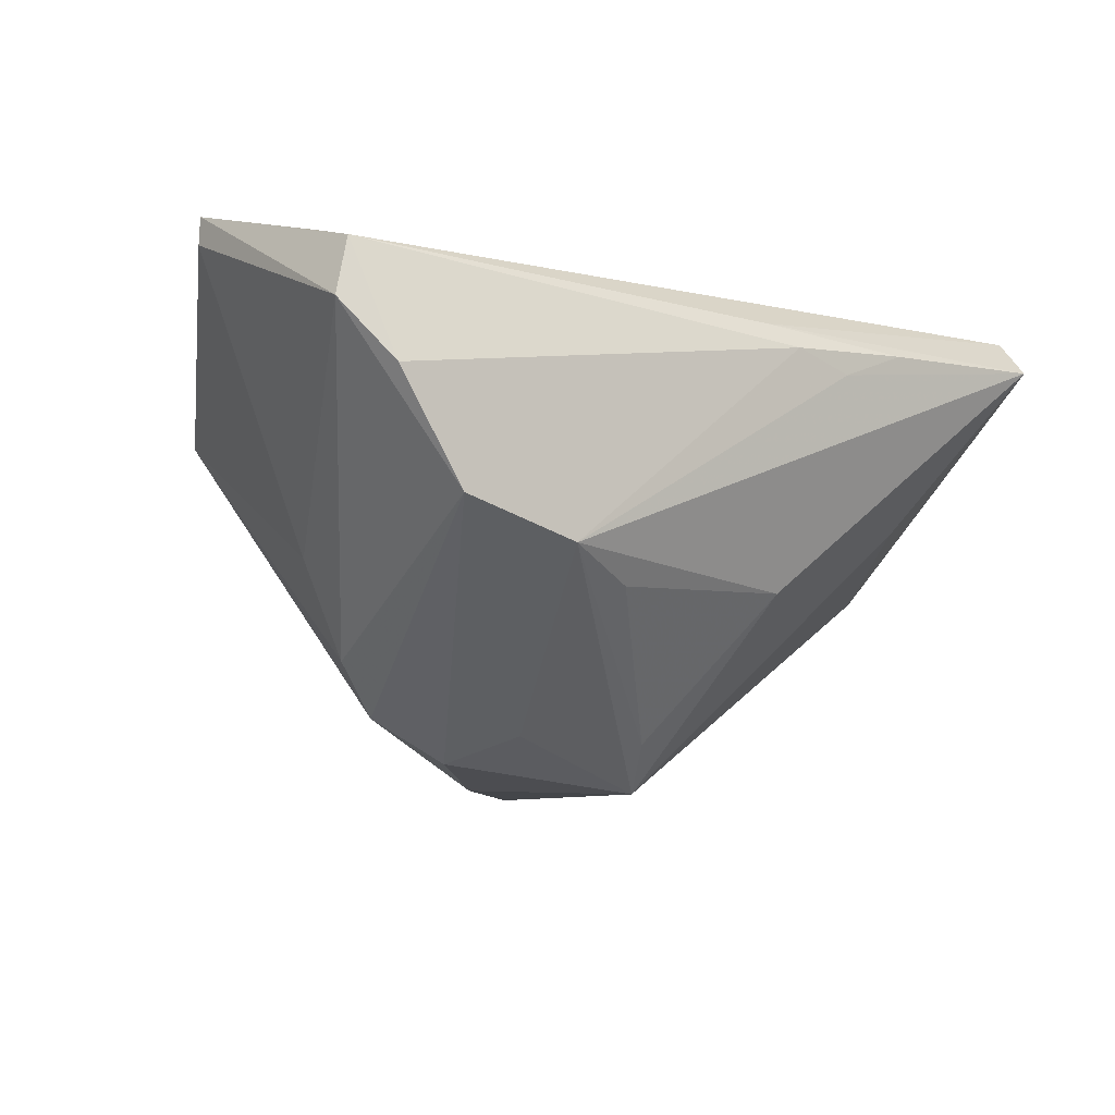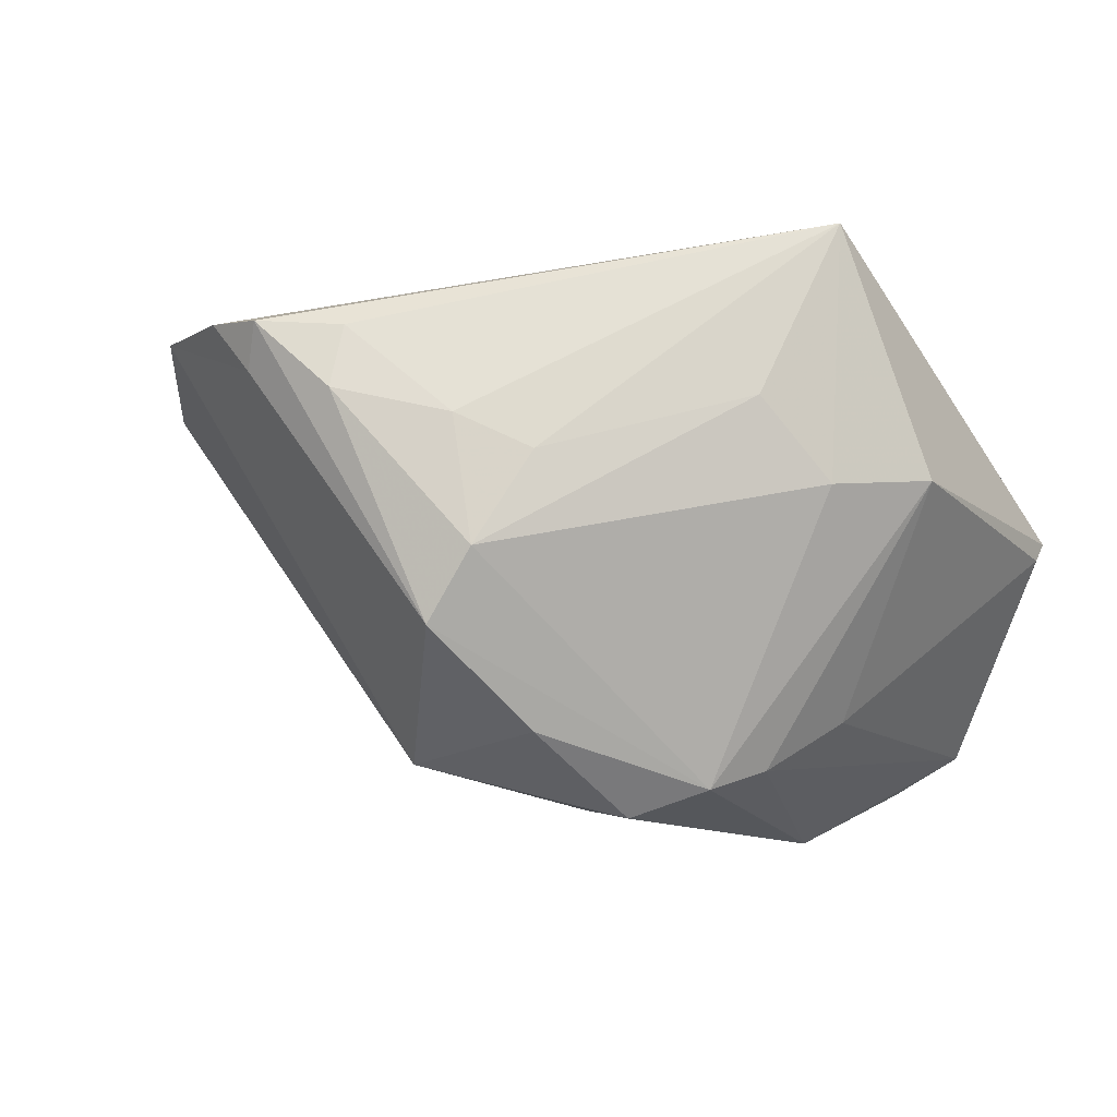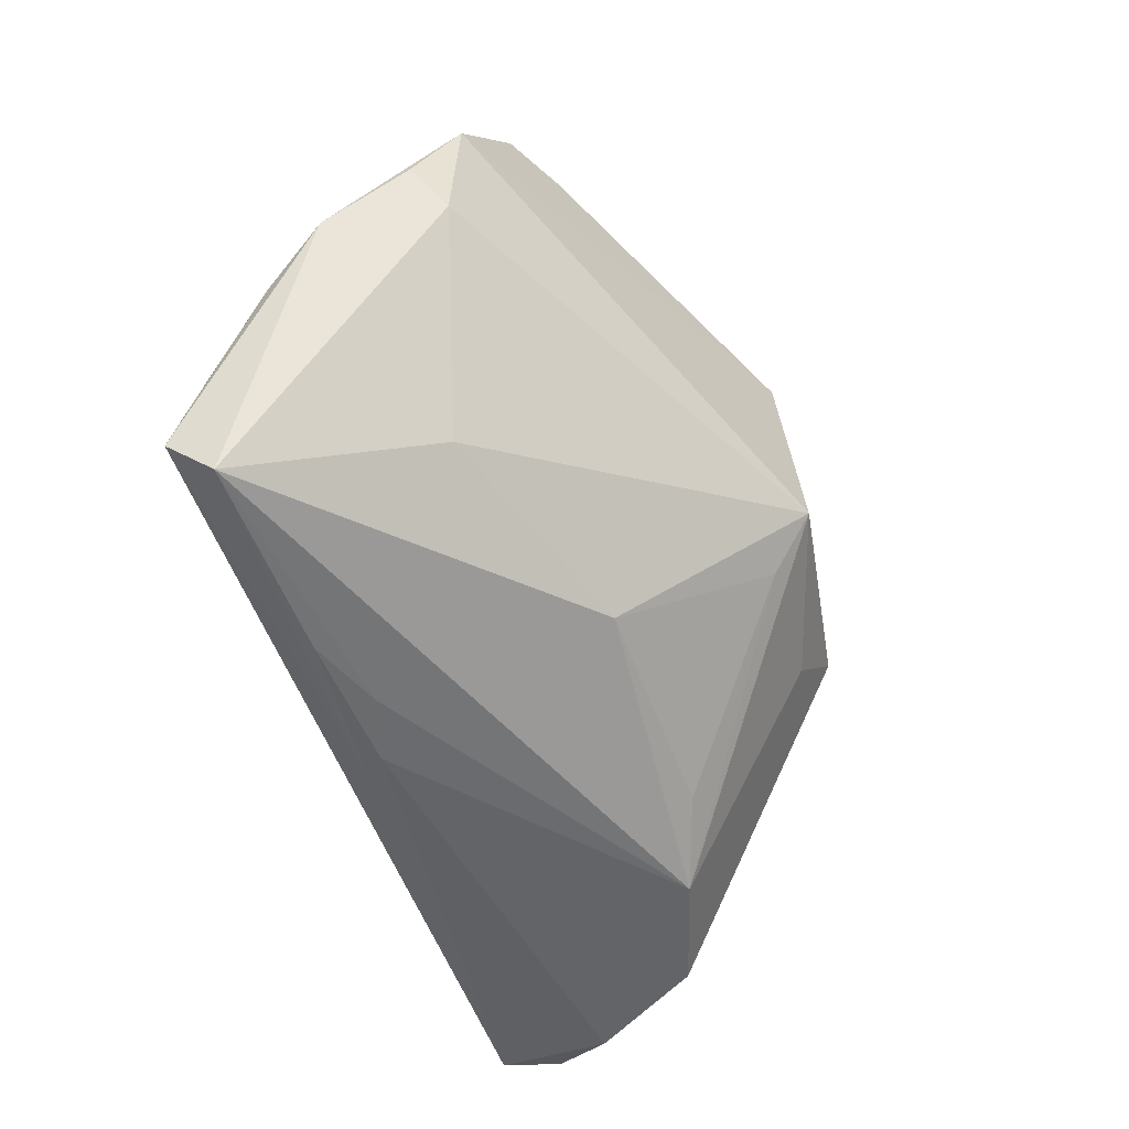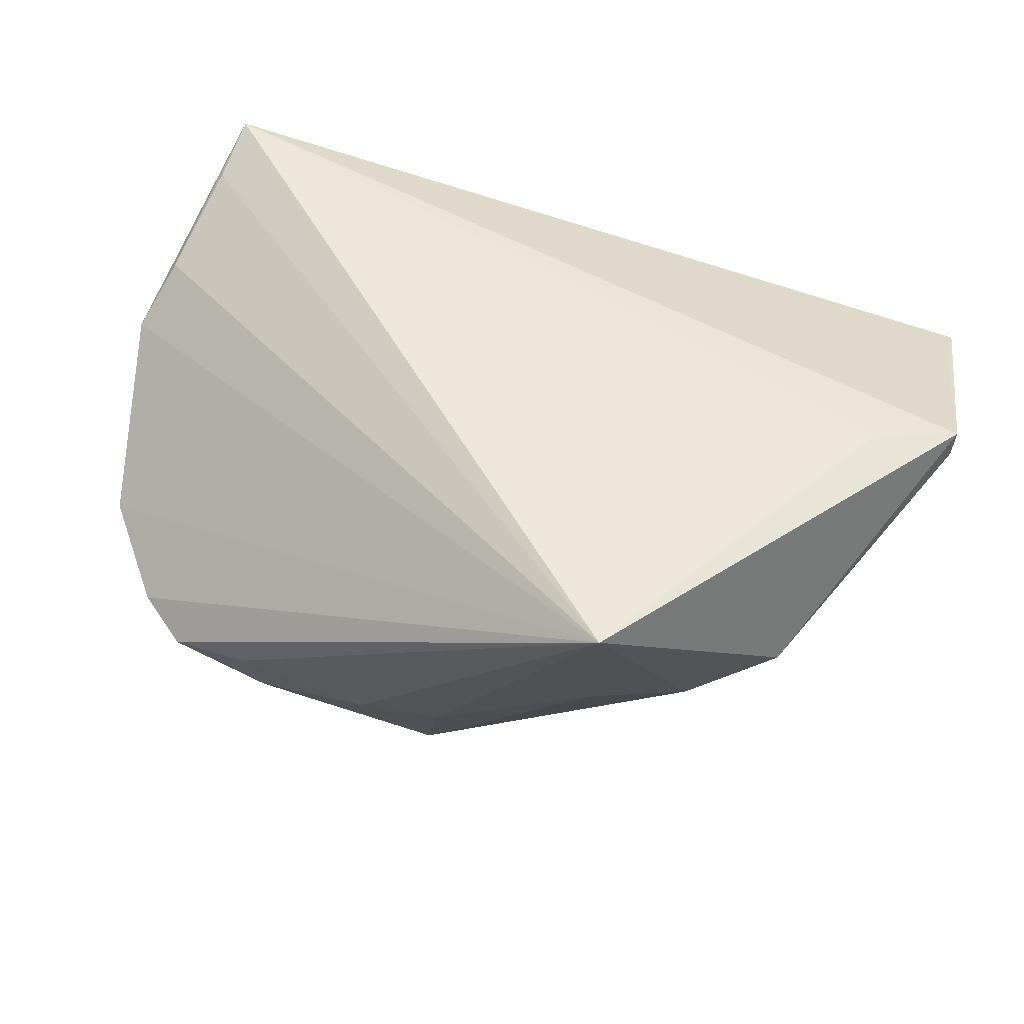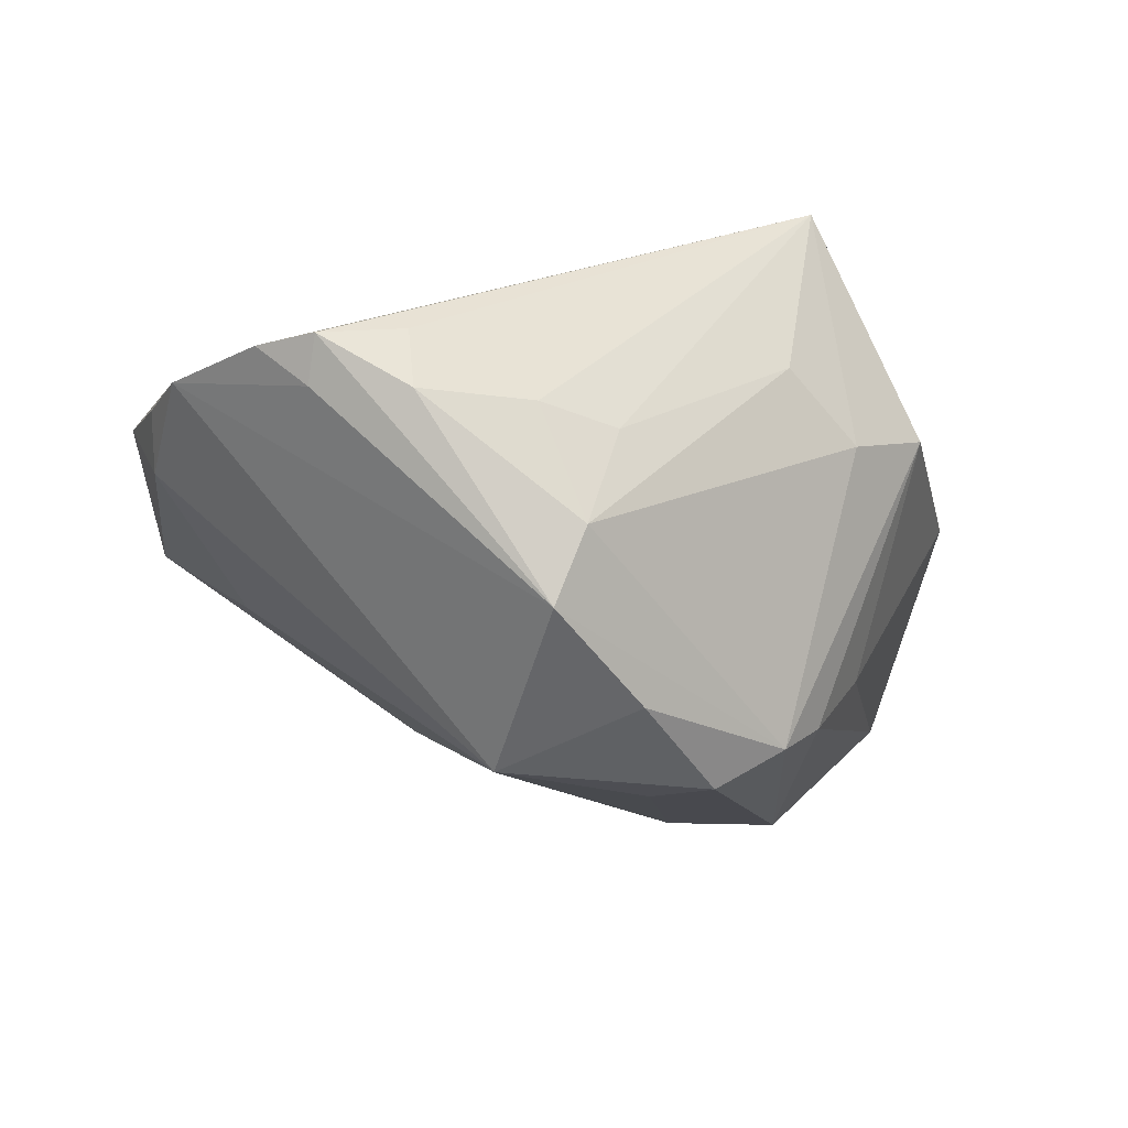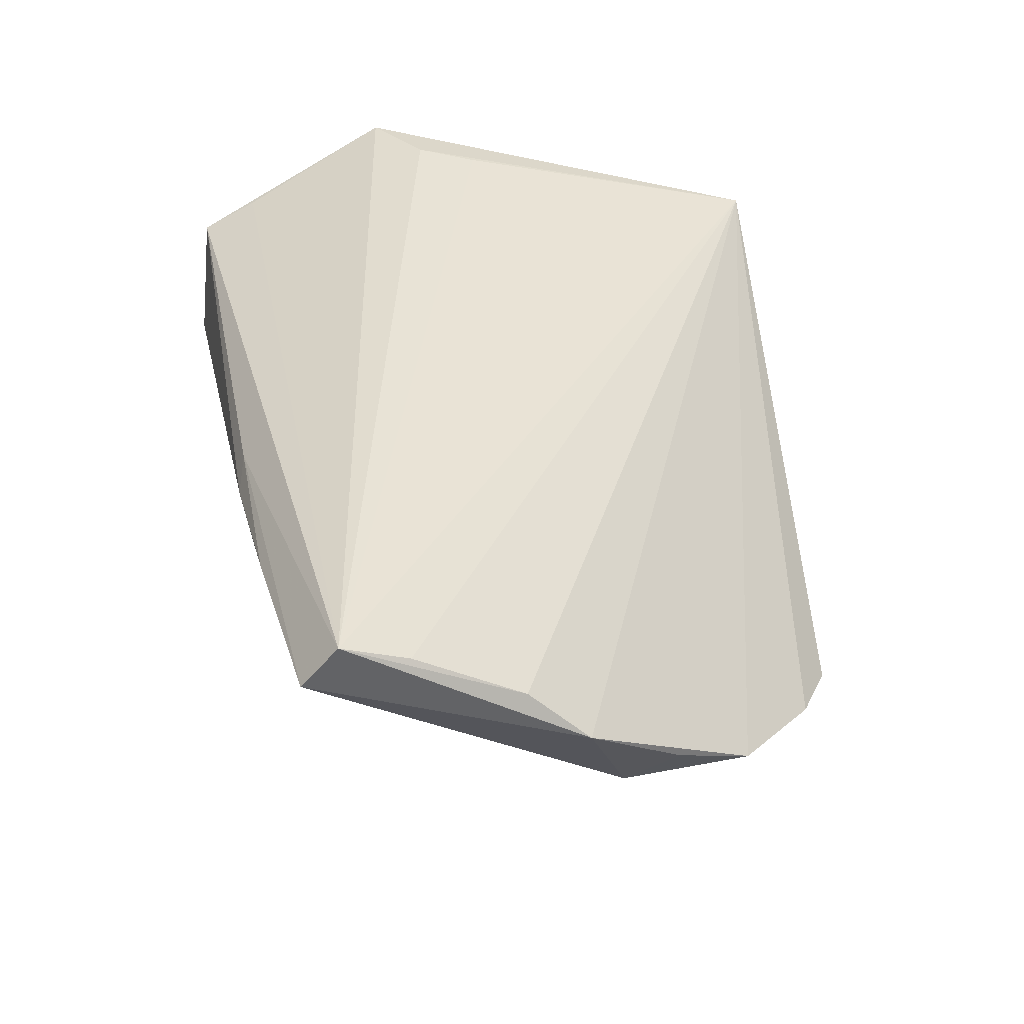
<metadata>
{"format":"obj","ext":"obj","renderer":"f3d","projection":"perspective","resolution":1024,"background":"white","views":[{"elev":-16.4,"azim":-35.0,"up":"+Z"},{"elev":53.2,"azim":-160.1,"up":"+Y"},{"elev":-48.0,"azim":101.5,"up":"+Y"},{"elev":51.8,"azim":-160.6,"up":"+Z"},{"elev":-45.0,"azim":167.8,"up":"+Z"},{"elev":42.2,"azim":77.6,"up":"+Z"}]}
</metadata>
<code>
v 0.04011 0.03309 -0.01376
v 0.04249 -0.01937 -0.002082
v -0.02736 0.001755 -0.03292
v -0.05748 -0.005954 0.02451
v 0.05736 0.005564 -0.004152
v -0.05402 -0.03418 0.005234
v 0.01172 -0.0368 0.01317
v 0.01266 0.03733 -0.01445
v 0.05896 0.01228 0.0004338
v 0.05545 -0.03418 0.02012
v 0.02977 -0.03598 0.01626
v 0.05593 -0.02943 0.02604
v 0.007932 0.02453 -0.03623
v 0.04032 0.03864 -0.01021
v -0.01183 -0.008624 -0.03506
v -0.0527 -0.03431 0.01285
v -0.04735 -0.0006121 0.02593
v 0.007579 -0.03548 0.0159
v -0.01055 -0.02922 -0.02013
v 0.00209 0.03544 -0.015
v 0.005224 0.0311 -0.02801
v -0.04257 0.00668 0.02604
v 0.04712 0.03381 -0.008751
v 0.05654 0.02242 -0.004939
v -0.04268 0.02376 0.005831
v 0.0279 0.03764 -0.01613
v -0.02135 -0.03443 -0.01778
v -0.02325 0.04286 0.02604
v -0.04729 -0.0368 -0.001978
v -0.03742 -0.03518 -0.01487
v -0.01861 -0.001686 -0.03827
v -0.006214 0.01171 -0.03829
v -0.05314 -0.02672 0.01616
v -0.03288 -0.0002311 -0.02674
v -0.03169 0.02784 -0.002105
v 0.05631 -0.021 0.02285
v 0.02922 0.03976 -0.007922
v -0.03976 -0.002341 -0.01519
v -0.02063 0.03549 0.002151
v -0.05724 -0.005333 0.02103
v 0.02038 -0.03606 0.01156
v 0.009733 -0.003044 -0.0393
v 0.06159 -0.0001157 0.009618
v 0.01712 -0.02474 -0.01569
v 0.05864 -0.007468 0.01606
v 0.006487 -0.009629 -0.03414
f 17 28 4
f 4 16 33
f 6 16 4
f 29 16 6
f 7 16 29
f 29 6 30
f 30 7 29
f 28 17 22
f 28 22 12
f 12 22 17
f 12 17 4
f 4 33 12
f 12 33 16
f 37 28 14
f 13 24 42
f 40 6 4
f 38 6 40
f 34 6 38
f 3 30 34
f 34 30 6
f 16 7 18
f 10 12 18
f 18 12 16
f 27 15 42
f 30 15 27
f 27 44 10
f 7 30 27
f 36 45 28
f 28 12 36
f 36 12 45
f 14 28 23
f 28 24 23
f 28 45 43
f 43 24 28
f 43 12 10
f 45 12 43
f 8 20 28
f 28 37 8
f 42 15 31
f 31 30 3
f 31 15 30
f 28 20 39
f 39 35 28
f 28 35 25
f 4 28 25
f 25 40 4
f 38 40 25
f 25 35 3
f 25 34 38
f 3 34 25
f 21 13 3
f 3 35 21
f 20 8 21
f 21 39 20
f 35 39 21
f 44 27 19
f 41 27 10
f 7 27 41
f 24 13 1
f 1 23 24
f 1 13 14
f 14 23 1
f 42 24 5
f 5 43 10
f 32 13 42
f 42 31 32
f 3 13 32
f 32 31 3
f 26 21 8
f 26 8 37
f 13 21 26
f 26 37 14
f 14 13 26
f 42 44 46
f 44 19 46
f 46 27 42
f 46 19 27
f 11 41 10
f 7 41 11
f 10 18 11
f 11 18 7
f 24 43 9
f 9 5 24
f 43 5 9
f 2 5 10
f 42 5 2
f 10 44 2
f 2 44 42

</code>
